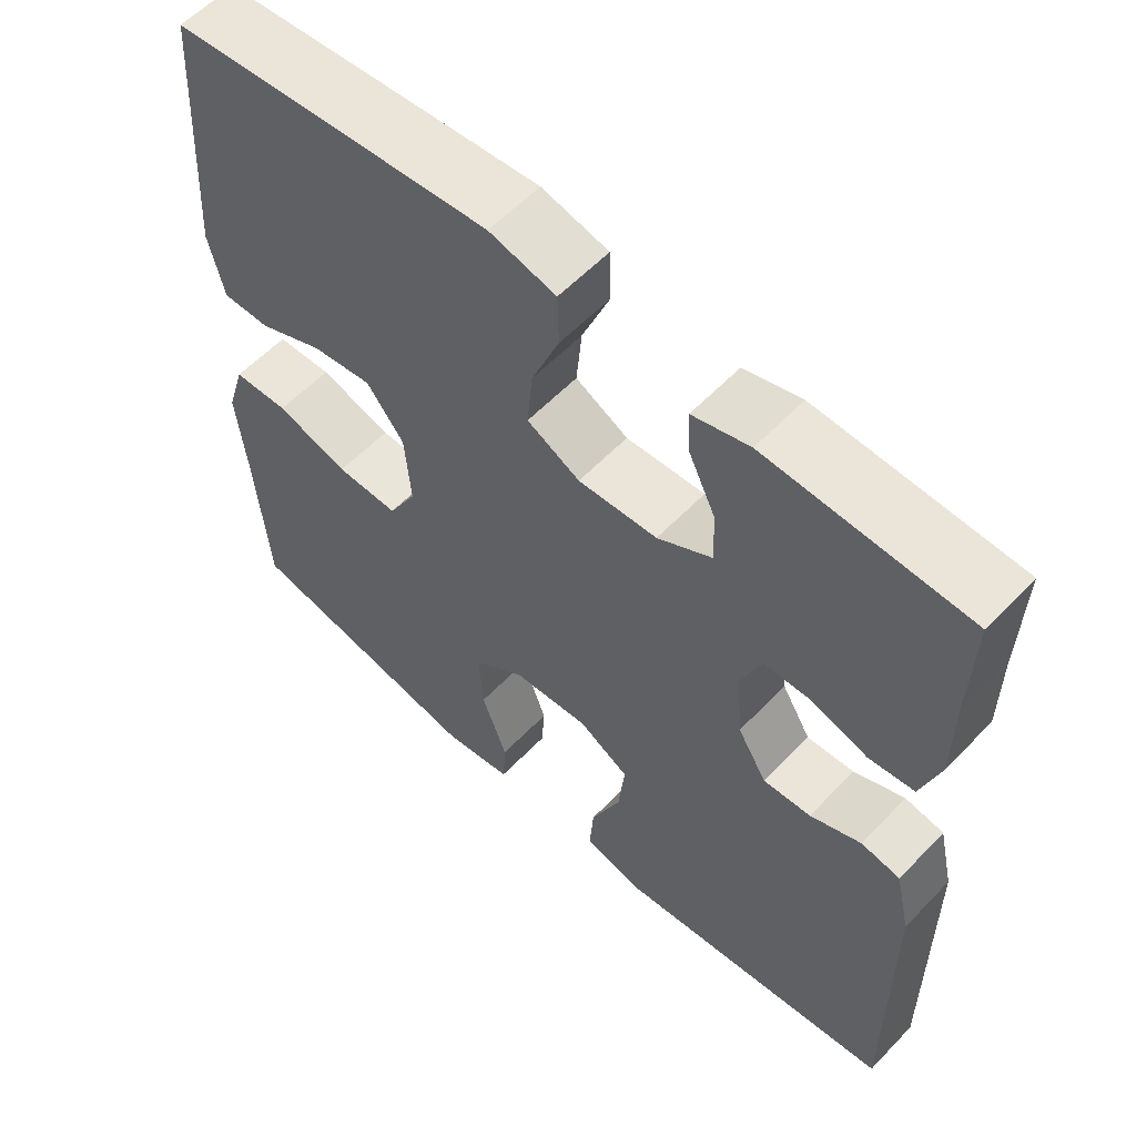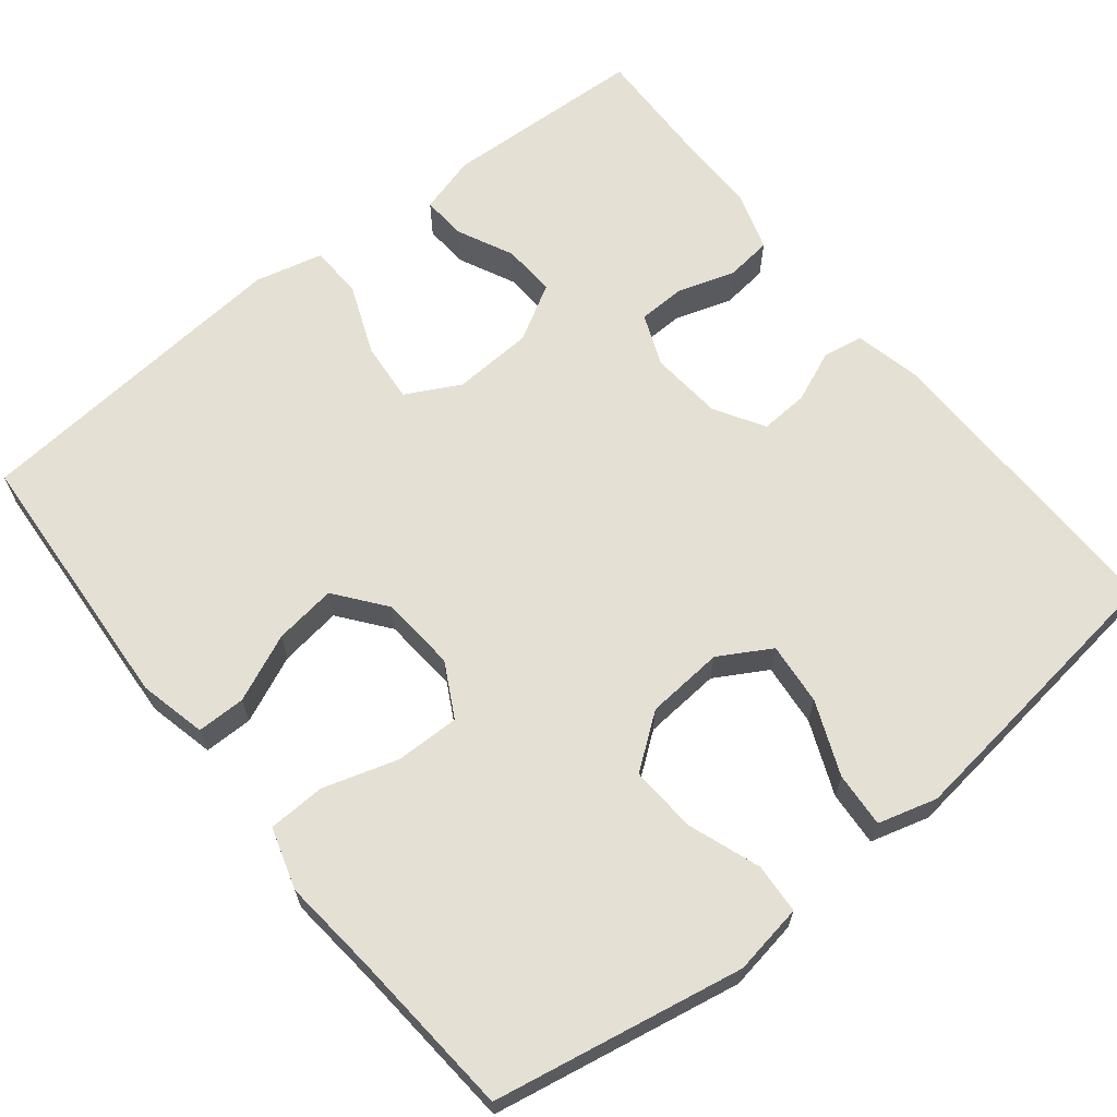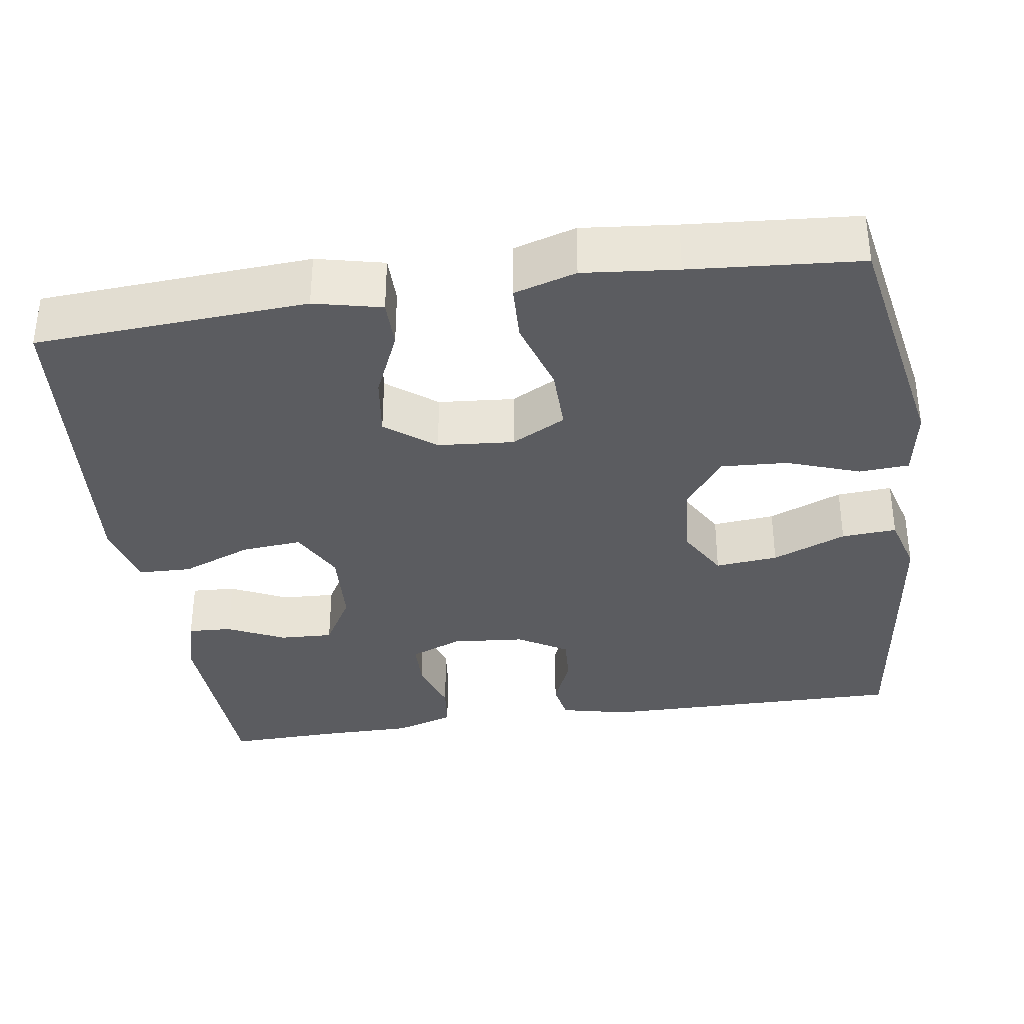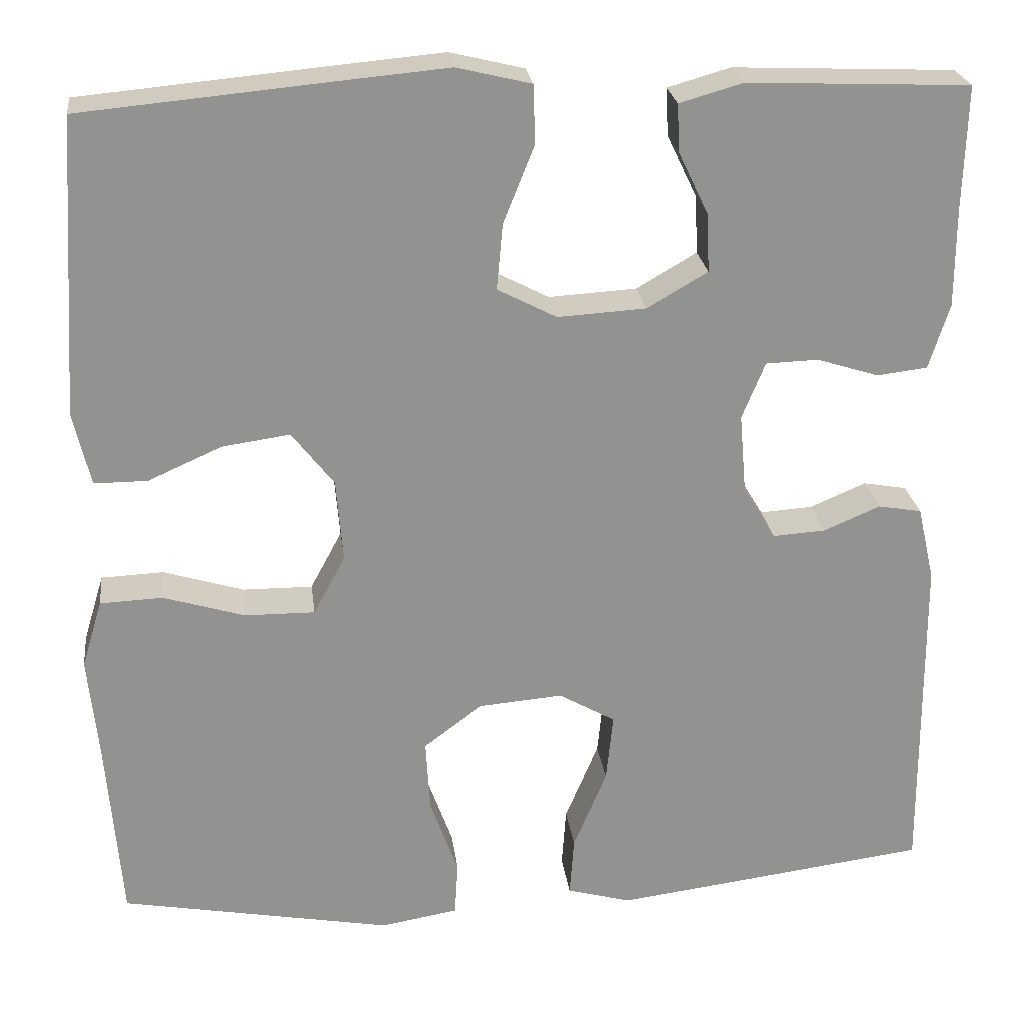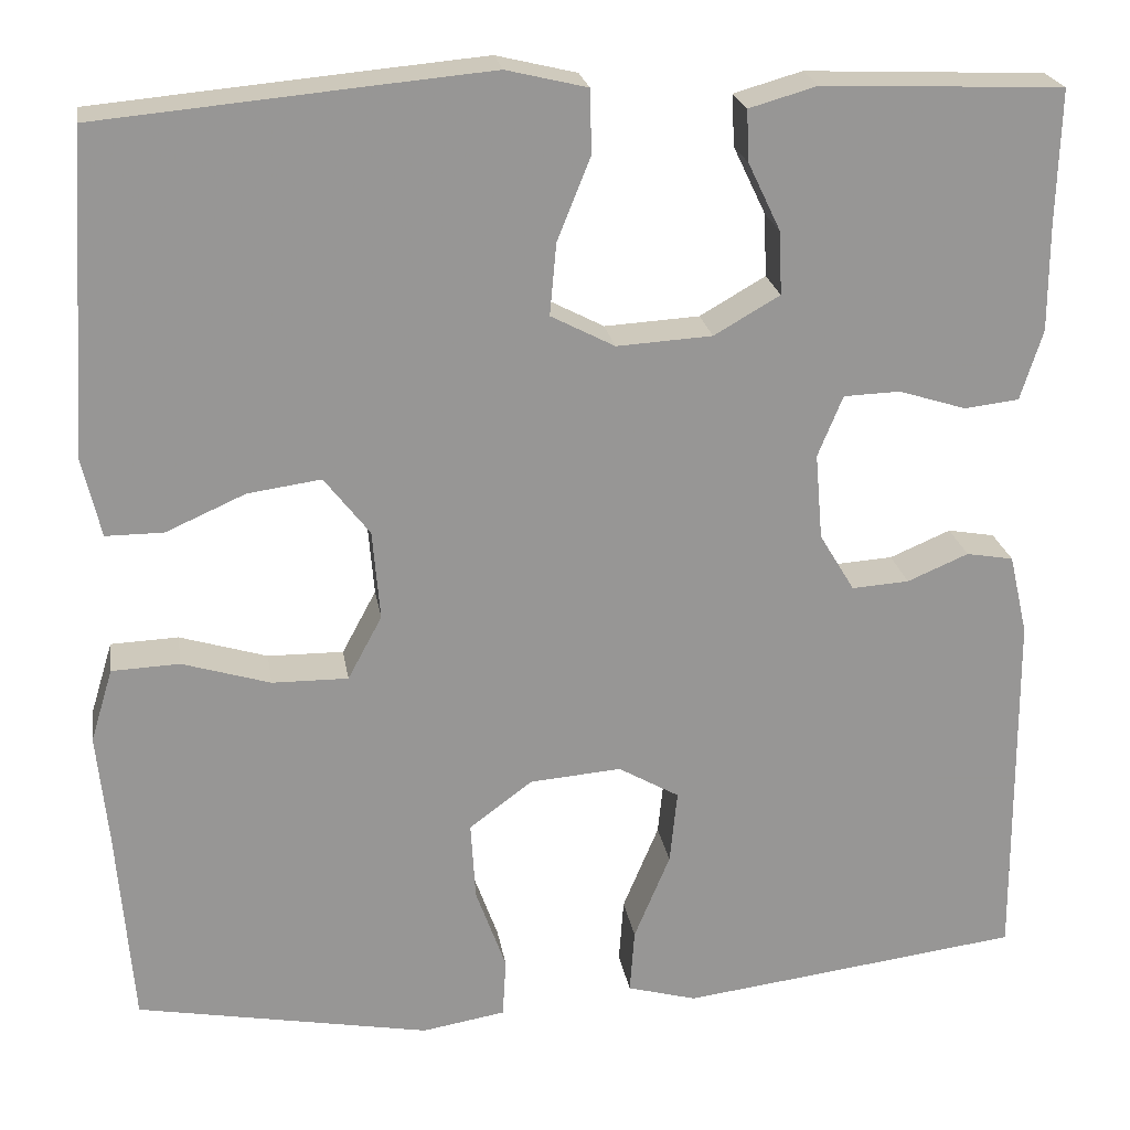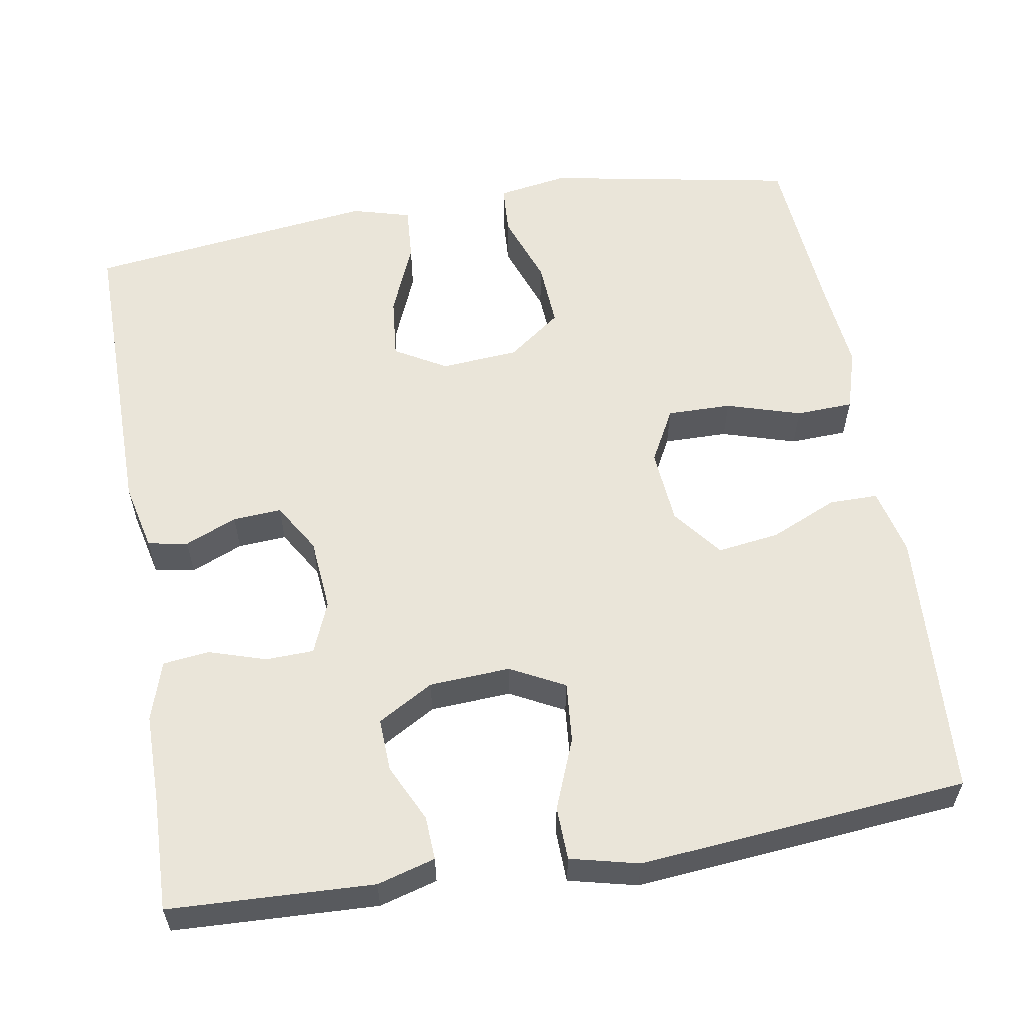
<metadata>
{"format":"obj","ext":"obj","renderer":"f3d","projection":"perspective","resolution":1024,"background":"white","views":[{"elev":58.2,"azim":-136.8,"up":"+Z"},{"elev":65.2,"azim":141.4,"up":"+Y"},{"elev":-35.0,"azim":98.5,"up":"+Y"},{"elev":24.2,"azim":172.9,"up":"+Z"},{"elev":22.5,"azim":170.9,"up":"+Z"},{"elev":57.9,"azim":-9.6,"up":"+Y"}]}
</metadata>
<code>
v -0.5 0.07 0.5
v -0.24 0.07 0.511
v -0.166 0.07 0.49
v -0.169 0.07 0.434
v -0.204 0.07 0.361
v -0.207 0.07 0.293
v -0.136 0.07 0.252
v -0.033 0.07 0.246
v 0.036 0.07 0.282
v 0.029 0.07 0.359
v -0.007 0.07 0.449
v -0.005 0.07 0.517
v 0.082 0.07 0.538
v 0.217 0.07 0.526
v 0.5 0.07 0.5
v 0.522 0.07 0.154
v 0.502 0.07 0.068
v 0.44 0.07 0.068
v 0.354 0.07 0.106
v 0.275 0.07 0.117
v 0.226 0.07 0.054
v 0.218 0.07 -0.043
v 0.255 0.07 -0.112
v 0.337 0.07 -0.111
v 0.432 0.07 -0.082
v 0.505 0.07 -0.085
v 0.529 0.07 -0.164
v 0.517 0.07 -0.284
v 0.5 0.07 -0.5
v 0.182 0.07 -0.559
v 0.092 0.07 -0.544
v 0.088 0.07 -0.48
v 0.121 0.07 -0.388
v 0.126 0.07 -0.303
v 0.058 0.07 -0.252
v -0.041 0.07 -0.244
v -0.107 0.07 -0.282
v -0.099 0.07 -0.362
v -0.06 0.07 -0.456
v -0.055 0.07 -0.526
v -0.13 0.07 -0.547
v -0.25 0.07 -0.532
v -0.5 0.07 -0.5
v -0.497 0.07 -0.108
v -0.477 0.07 -0.021
v -0.426 0.07 -0.012
v -0.36 0.07 -0.04
v -0.298 0.07 -0.044
v -0.26 0.07 0.019
v -0.252 0.07 0.112
v -0.279 0.07 0.178
v -0.34 0.07 0.18
v -0.413 0.07 0.157
v -0.472 0.07 0.164
v -0.496 0.07 0.24
v -0.496 0.07 0.354
v -0.5 0 0.5
v -0.24 0 0.511
v -0.166 0 0.49
v -0.169 0 0.434
v -0.204 0 0.361
v -0.207 0 0.293
v -0.136 0 0.252
v -0.033 0 0.246
v 0.036 0 0.282
v 0.029 0 0.359
v -0.007 0 0.449
v -0.005 0 0.517
v 0.082 0 0.538
v 0.217 0 0.526
v 0.5 0 0.5
v 0.522 0 0.154
v 0.502 0 0.068
v 0.44 0 0.068
v 0.354 0 0.106
v 0.275 0 0.117
v 0.226 0 0.054
v 0.218 0 -0.043
v 0.255 0 -0.112
v 0.337 0 -0.111
v 0.432 0 -0.082
v 0.505 0 -0.085
v 0.529 0 -0.164
v 0.517 0 -0.284
v 0.5 0 -0.5
v 0.182 0 -0.559
v 0.092 0 -0.544
v 0.088 0 -0.48
v 0.121 0 -0.388
v 0.126 0 -0.303
v 0.058 0 -0.252
v -0.041 0 -0.244
v -0.107 0 -0.282
v -0.099 0 -0.362
v -0.06 0 -0.456
v -0.055 0 -0.526
v -0.13 0 -0.547
v -0.25 0 -0.532
v -0.5 0 -0.5
v -0.497 0 -0.108
v -0.477 0 -0.021
v -0.426 0 -0.012
v -0.36 0 -0.04
v -0.298 0 -0.044
v -0.26 0 0.019
v -0.252 0 0.112
v -0.279 0 0.178
v -0.34 0 0.18
v -0.413 0 0.157
v -0.472 0 0.164
v -0.496 0 0.24
v -0.496 0 0.354
f 53 54 55 56
f 52 53 56 1
f 51 52 1 2
f 50 51 2
f 44 45 46 47
f 44 47 48
f 43 44 48
f 42 43 48 49
f 38 39 40 41
f 37 38 41 42
f 30 31 32 33
f 28 29 30 33
f 28 33 34
f 27 28 34 35
f 24 25 26 27
f 23 24 27 35
f 16 17 18 19
f 16 19 20
f 15 16 20
f 14 15 20 21
f 10 11 12 13
f 9 10 13 14
f 2 3 4 5
f 50 2 5 6
f 37 42 49 50
f 36 37 50 6
f 22 23 35 36
f 22 36 6 7
f 9 14 21 22
f 8 9 22
f 7 8 22
f 112 111 110 109
f 57 112 109 108
f 58 57 108 107
f 58 107 106
f 103 102 101 100
f 104 103 100
f 104 100 99
f 105 104 99 98
f 97 96 95 94
f 98 97 94 93
f 89 88 87 86
f 89 86 85 84
f 90 89 84
f 91 90 84 83
f 83 82 81 80
f 91 83 80 79
f 75 74 73 72
f 76 75 72
f 76 72 71
f 77 76 71 70
f 69 68 67 66
f 70 69 66 65
f 61 60 59 58
f 62 61 58 106
f 106 105 98 93
f 62 106 93 92
f 92 91 79 78
f 63 62 92 78
f 78 77 70 65
f 78 65 64
f 78 64 63
f 1 57 58 2
f 2 58 59 3
f 3 59 60 4
f 4 60 61 5
f 5 61 62 6
f 6 62 63 7
f 7 63 64 8
f 8 64 65 9
f 9 65 66 10
f 10 66 67 11
f 11 67 68 12
f 12 68 69 13
f 13 69 70 14
f 14 70 71 15
f 15 71 72 16
f 16 72 73 17
f 17 73 74 18
f 18 74 75 19
f 19 75 76 20
f 20 76 77 21
f 21 77 78 22
f 22 78 79 23
f 23 79 80 24
f 24 80 81 25
f 25 81 82 26
f 26 82 83 27
f 27 83 84 28
f 28 84 85 29
f 29 85 86 30
f 30 86 87 31
f 31 87 88 32
f 32 88 89 33
f 33 89 90 34
f 34 90 91 35
f 35 91 92 36
f 36 92 93 37
f 37 93 94 38
f 38 94 95 39
f 39 95 96 40
f 40 96 97 41
f 41 97 98 42
f 42 98 99 43
f 43 99 100 44
f 44 100 101 45
f 45 101 102 46
f 46 102 103 47
f 47 103 104 48
f 48 104 105 49
f 49 105 106 50
f 50 106 107 51
f 51 107 108 52
f 52 108 109 53
f 53 109 110 54
f 54 110 111 55
f 55 111 112 56
f 56 112 57 1

</code>
